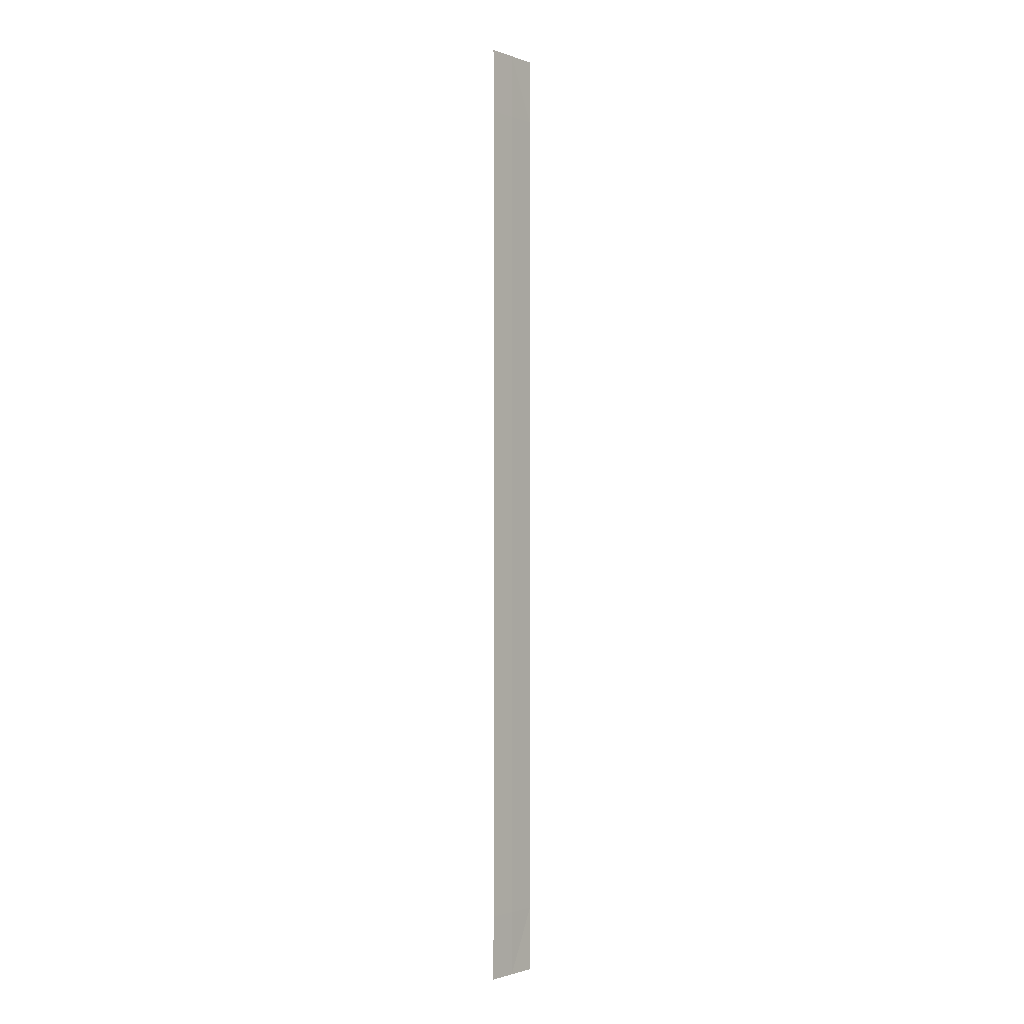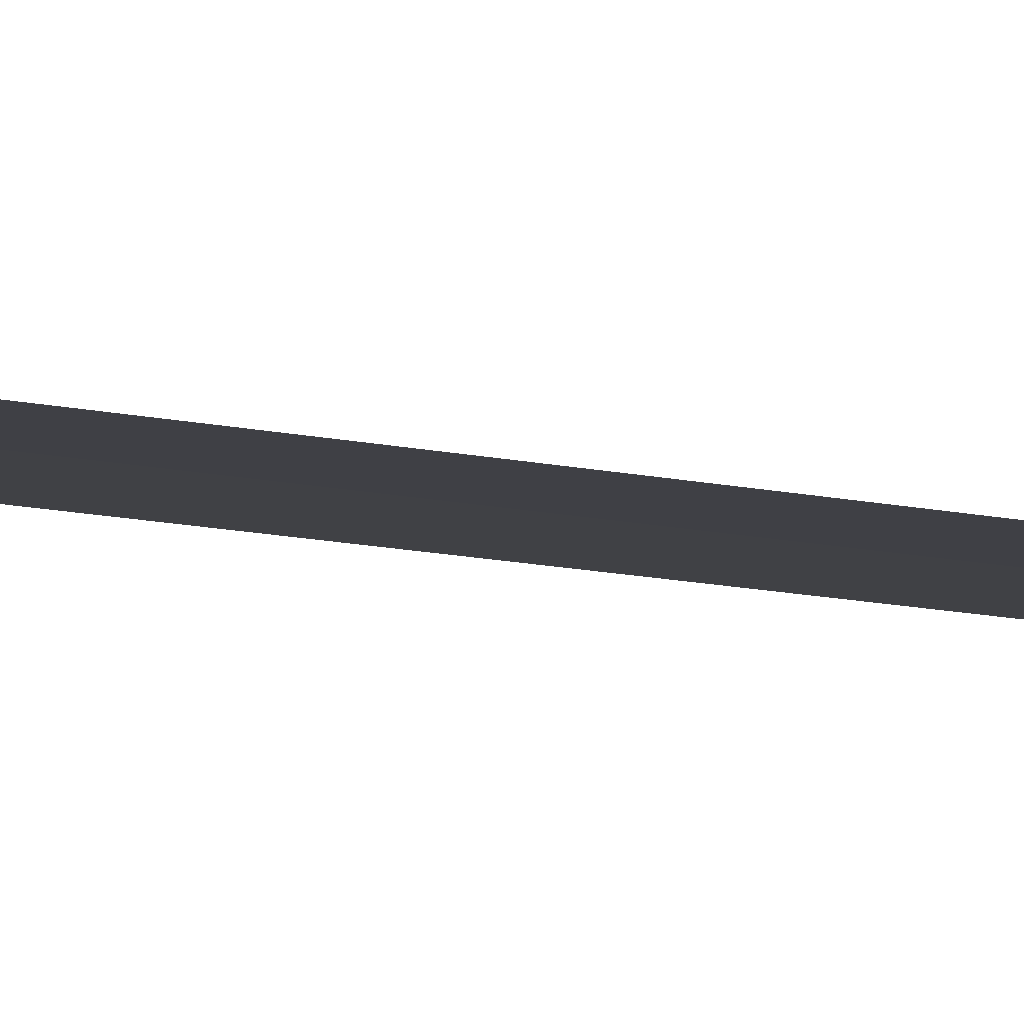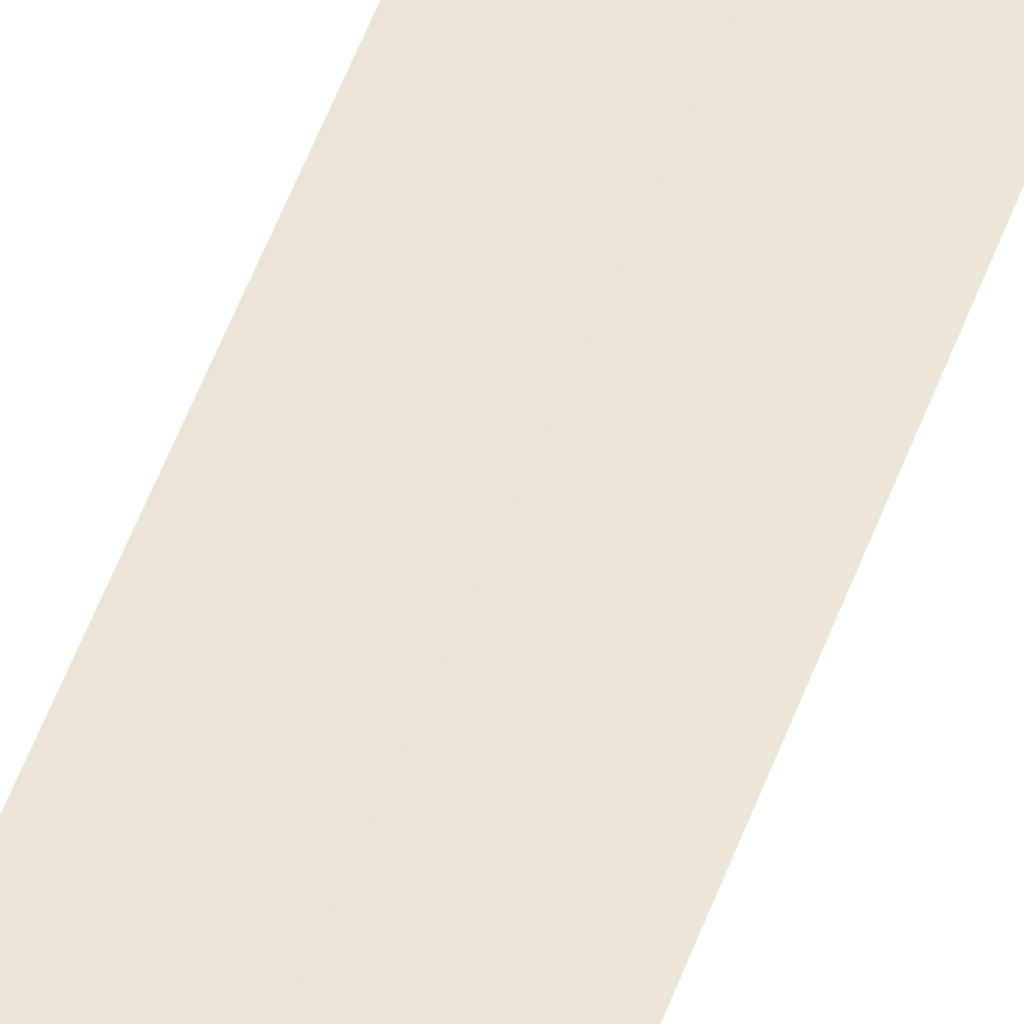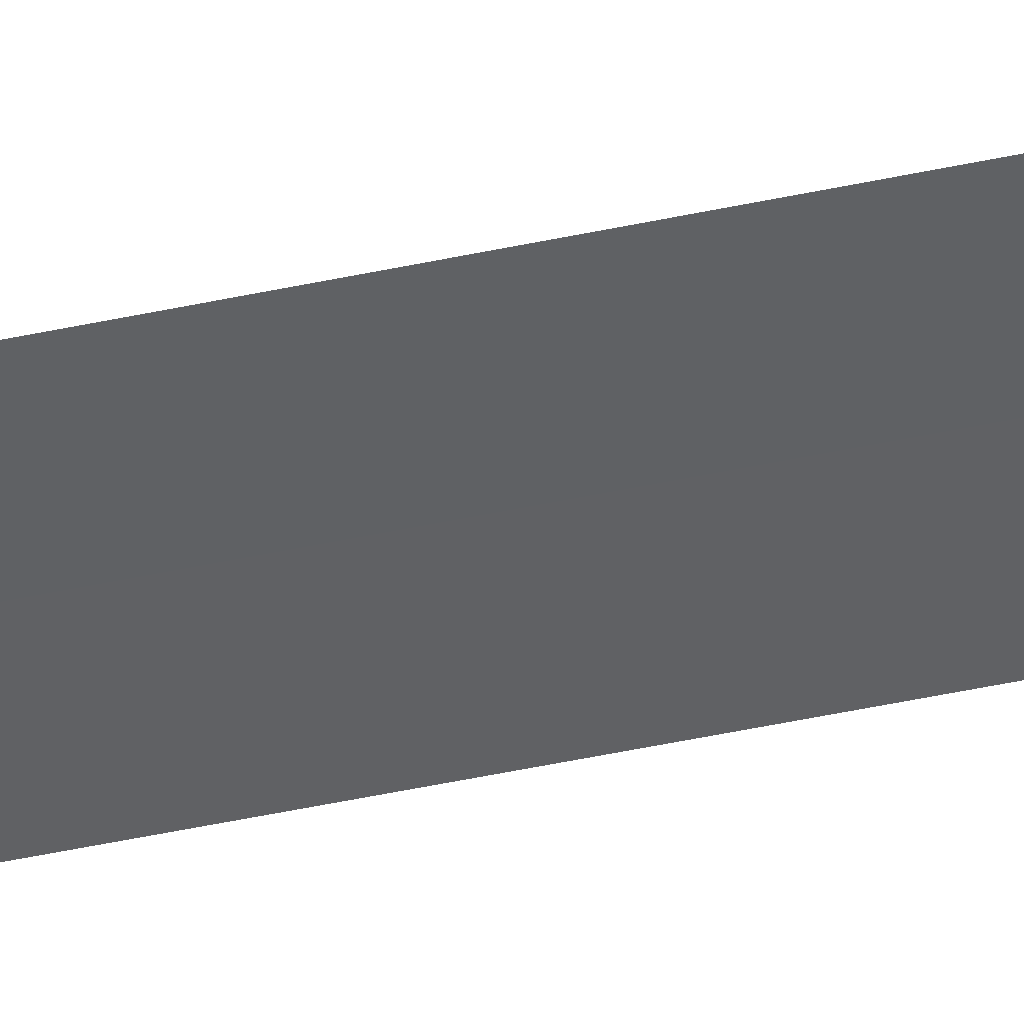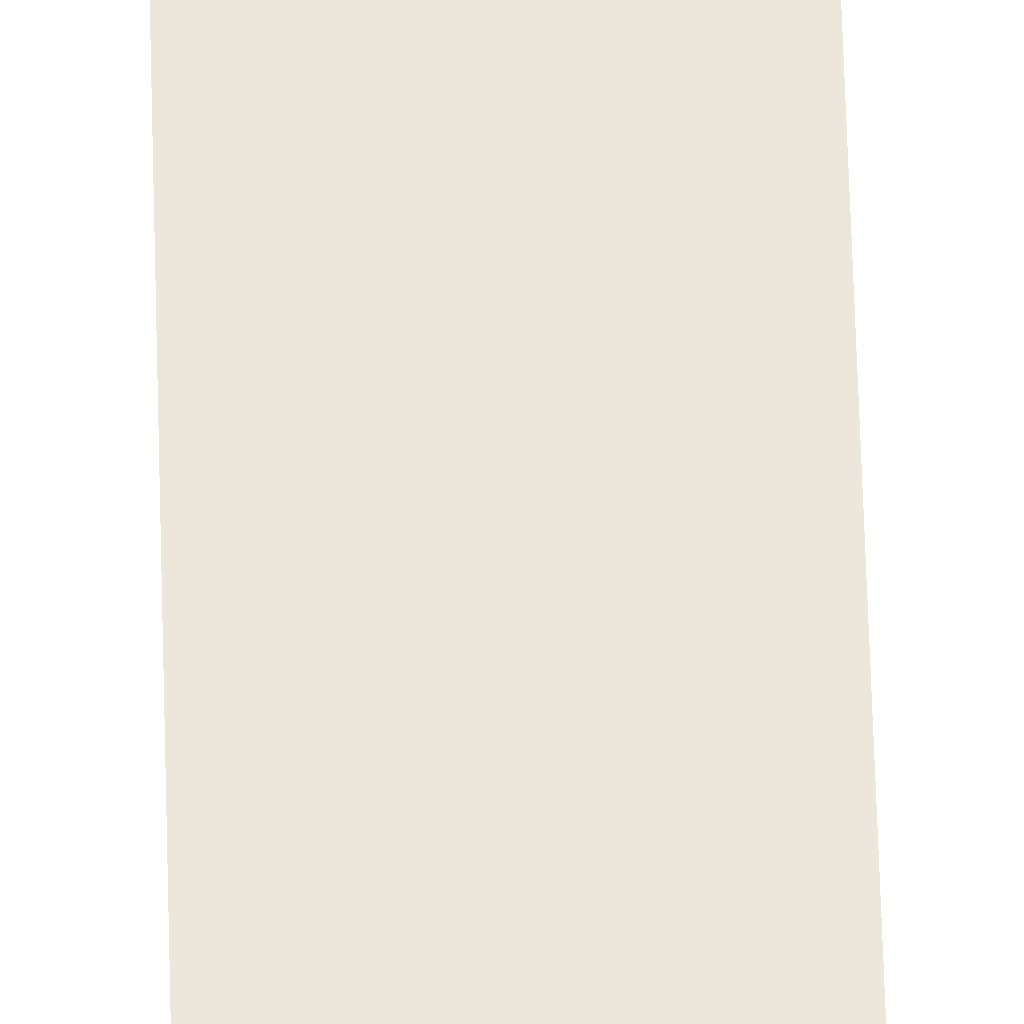
<metadata>
{"format":"obj","ext":"obj","renderer":"f3d","projection":"perspective","resolution":1024,"background":"white","views":[{"elev":-1.6,"azim":129.2,"up":"+Z"},{"elev":-5.9,"azim":-138.3,"up":"+Y"},{"elev":45.5,"azim":-162.2,"up":"+Y"},{"elev":-45.8,"azim":104.1,"up":"+Y"},{"elev":54.1,"azim":178.5,"up":"+Y"}]}
</metadata>
<code>
o Plane
v 0.5 0.009674 -6.756
v 0.5 0 -7.975
v 1 0.009674 -0.05
v 0 0 -7.975
v -0 0 -6.756
v 1 0.009674 0.05
v 0.5 0.009674 6.756
v 0.5 0.009674 0.05
v 0.5 0.009674 -0.05
v 0.5 0 7.975
v 1 0.009674 6.906
v 0 0 7.975
v 0 0 6.756
v 0.5 0.009674 6.906
v 0 0 6.906
v 0.5 0.009674 -6.906
v 1 0 -7.975
v 1 0.009674 -6.756
v 1 0.009674 -6.906
v -0 0 -6.906
v 1 0 7.975
v 1 0.009674 6.756
v 0 -0 0
v 0.5 0.009674 -3.453
v 1 0.009674 -3.453
v 0.5 0.009674 -3.353
v 1 0.009674 -3.353
v 1 0.009674 3.453
v 0.5 0.009674 3.453
v 1 0.009674 3.353
v 0.5 0.009674 3.353
f 7 11 22
f 8 3 9
f 16 18 19
f 20 1 16
f 7 15 14
f 7 14 11
f 8 6 3
f 16 1 18
f 20 5 1
f 7 13 15
f 10 15 12
f 26 3 27
f 17 16 19
f 2 20 16
f 14 21 11
f 7 28 29
f 9 26 23
f 1 25 18
f 24 27 25
f 29 30 31
f 8 30 6
f 10 14 15
f 26 9 3
f 17 2 16
f 2 4 20
f 14 10 21
f 7 22 28
f 1 5 24
f 5 23 26
f 24 5 26
f 23 13 31
f 13 7 29
f 31 13 29
f 31 8 23
f 8 9 23
f 1 24 25
f 24 26 27
f 29 28 30
f 8 31 30

</code>
